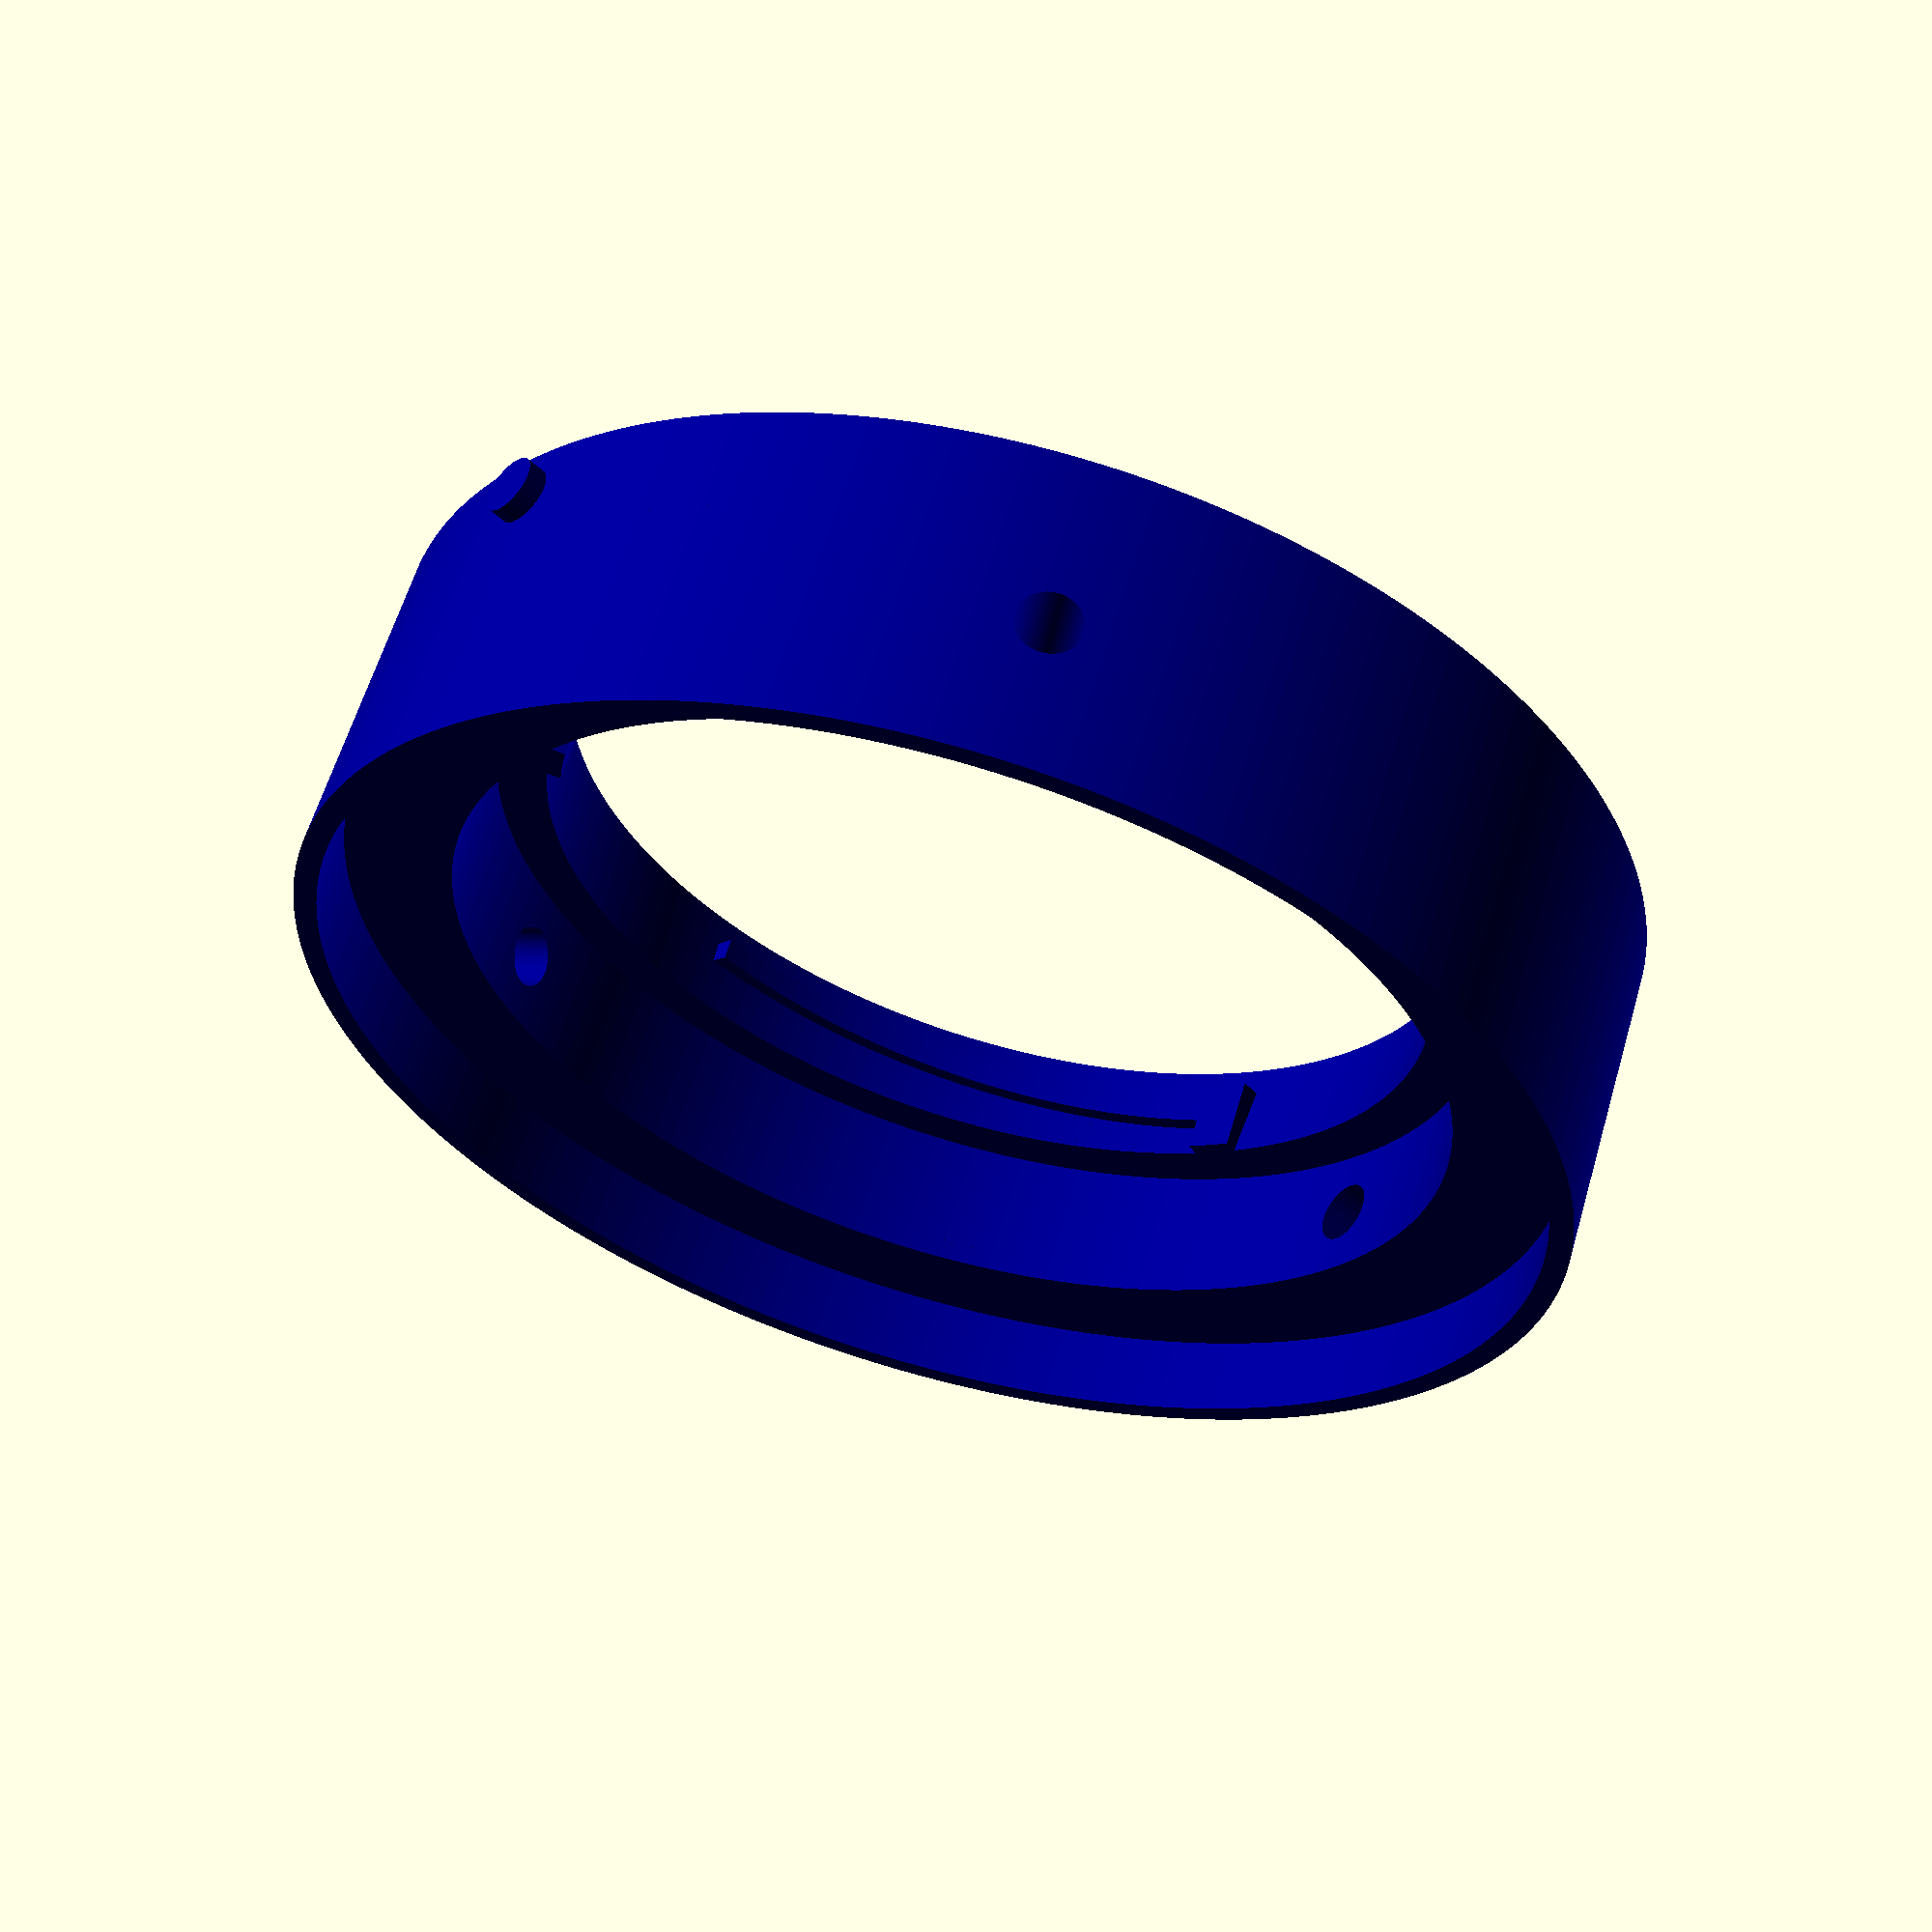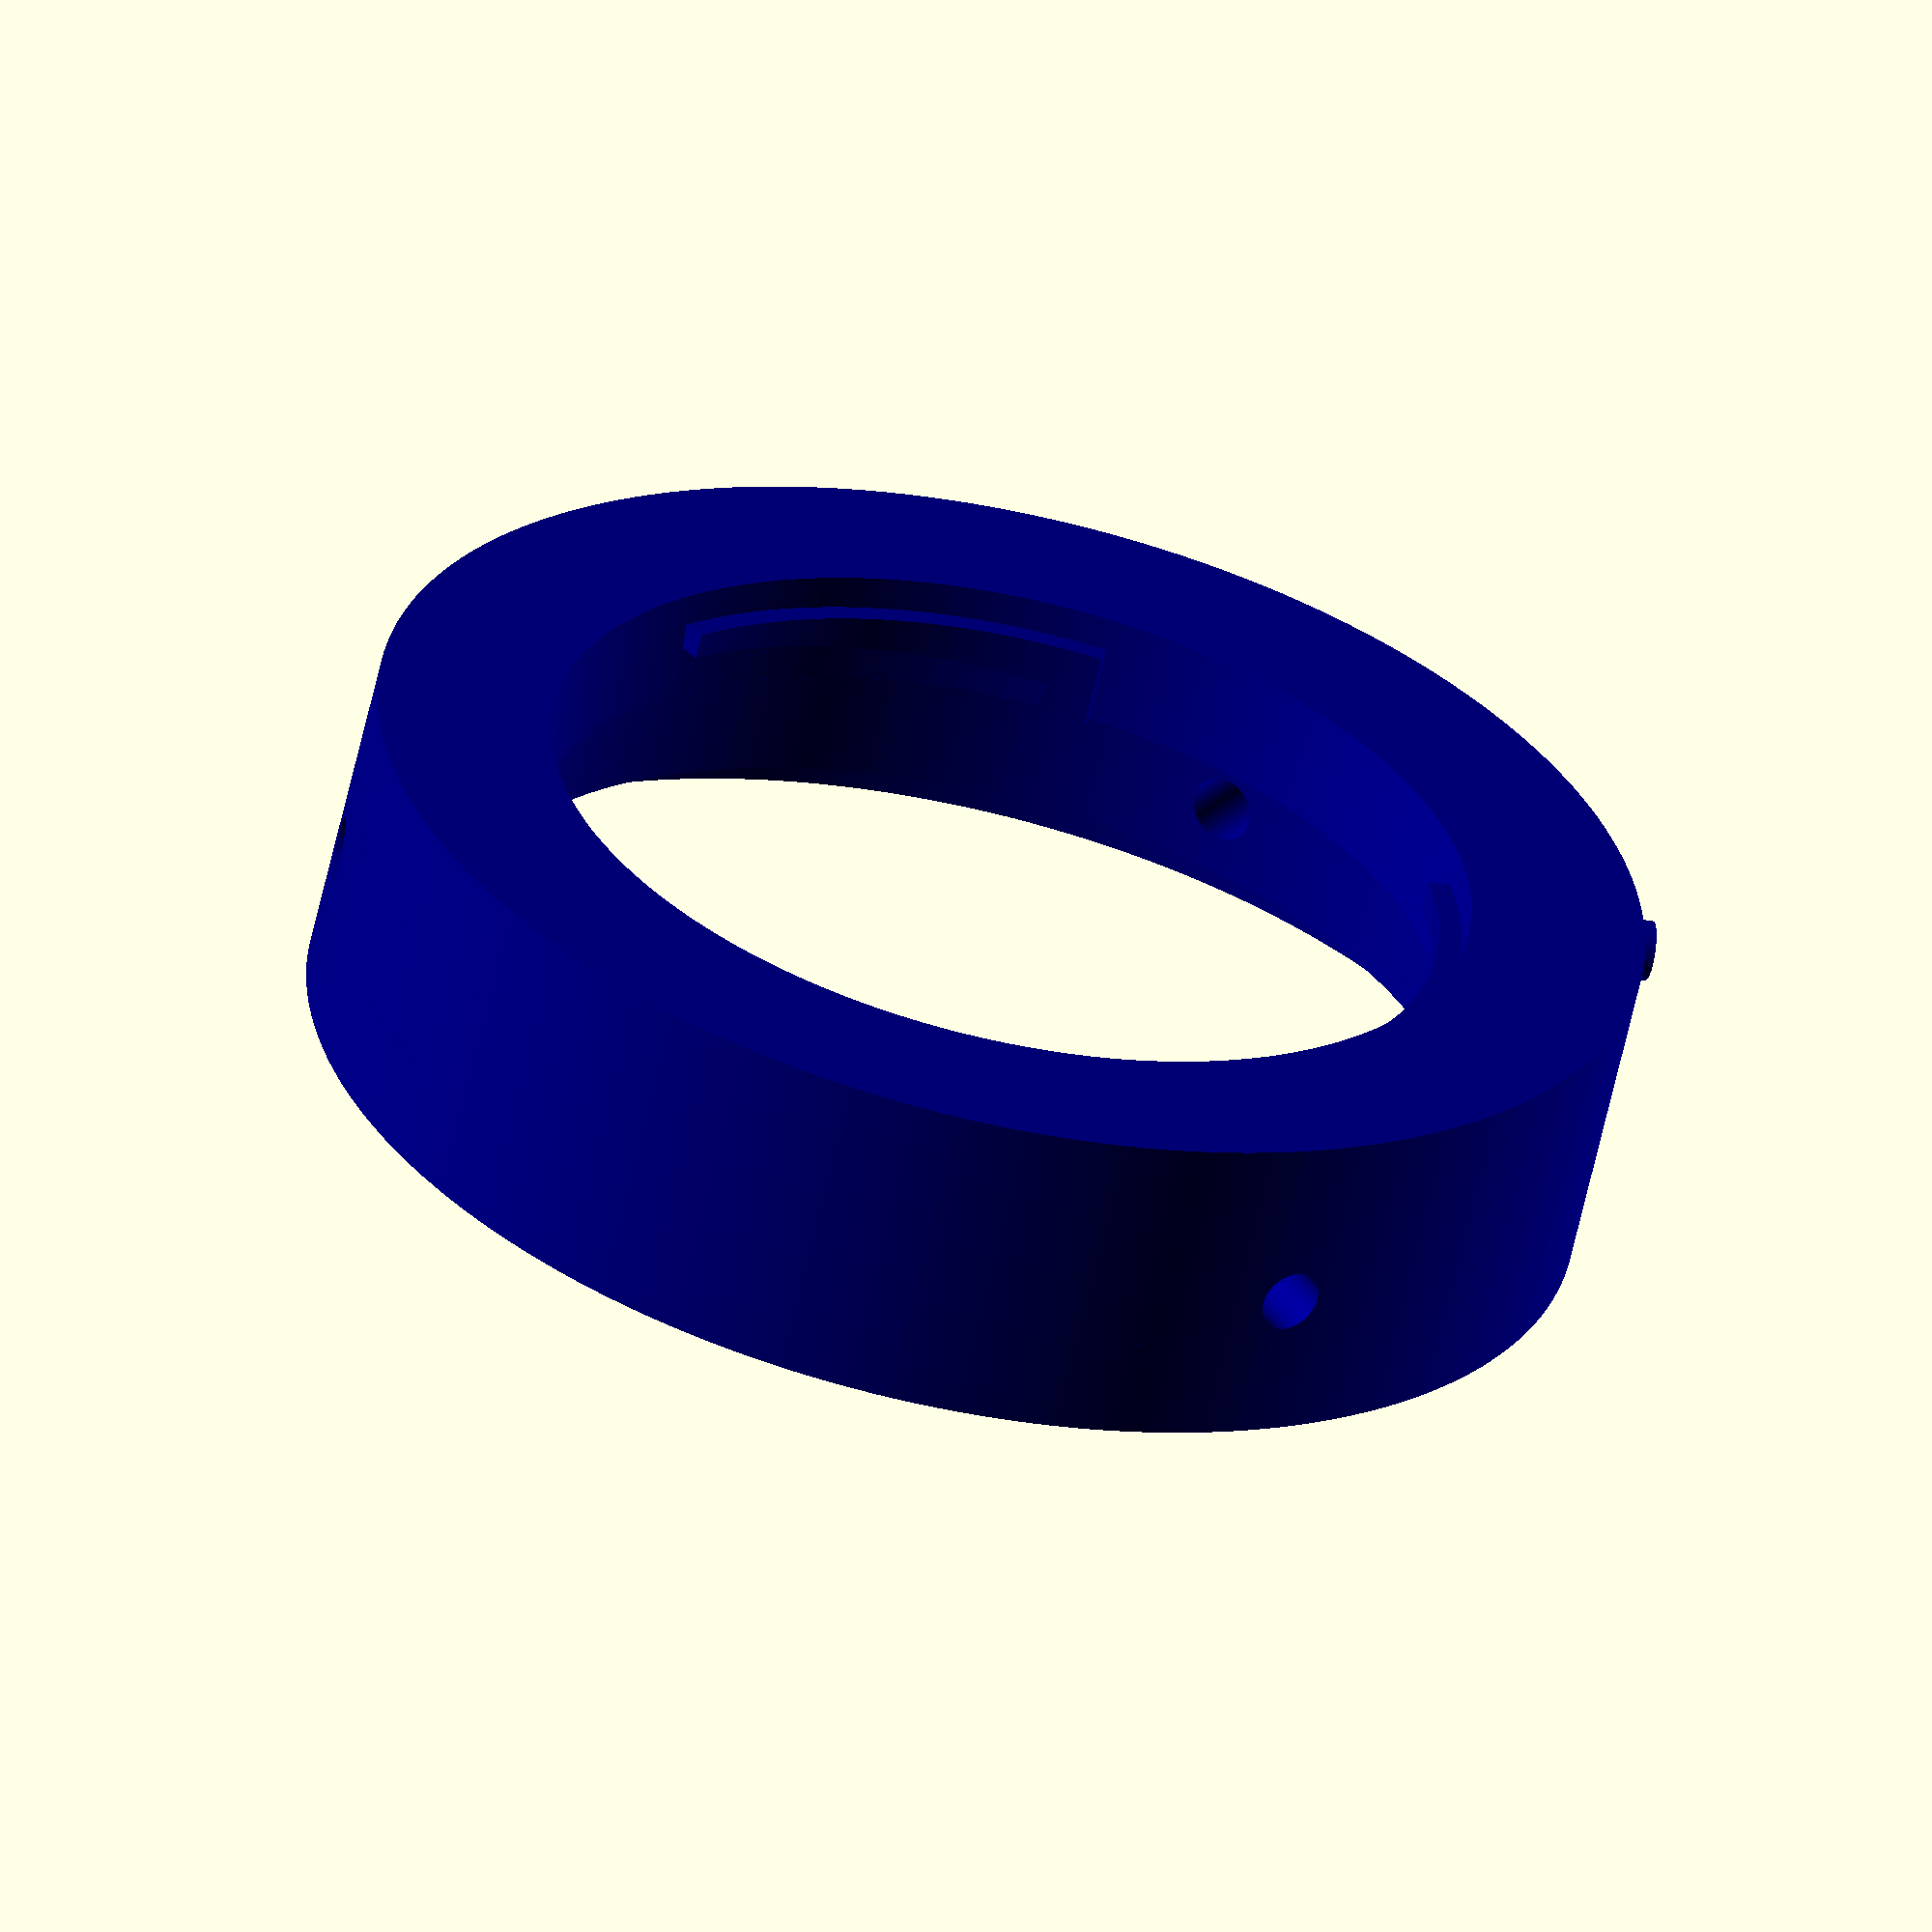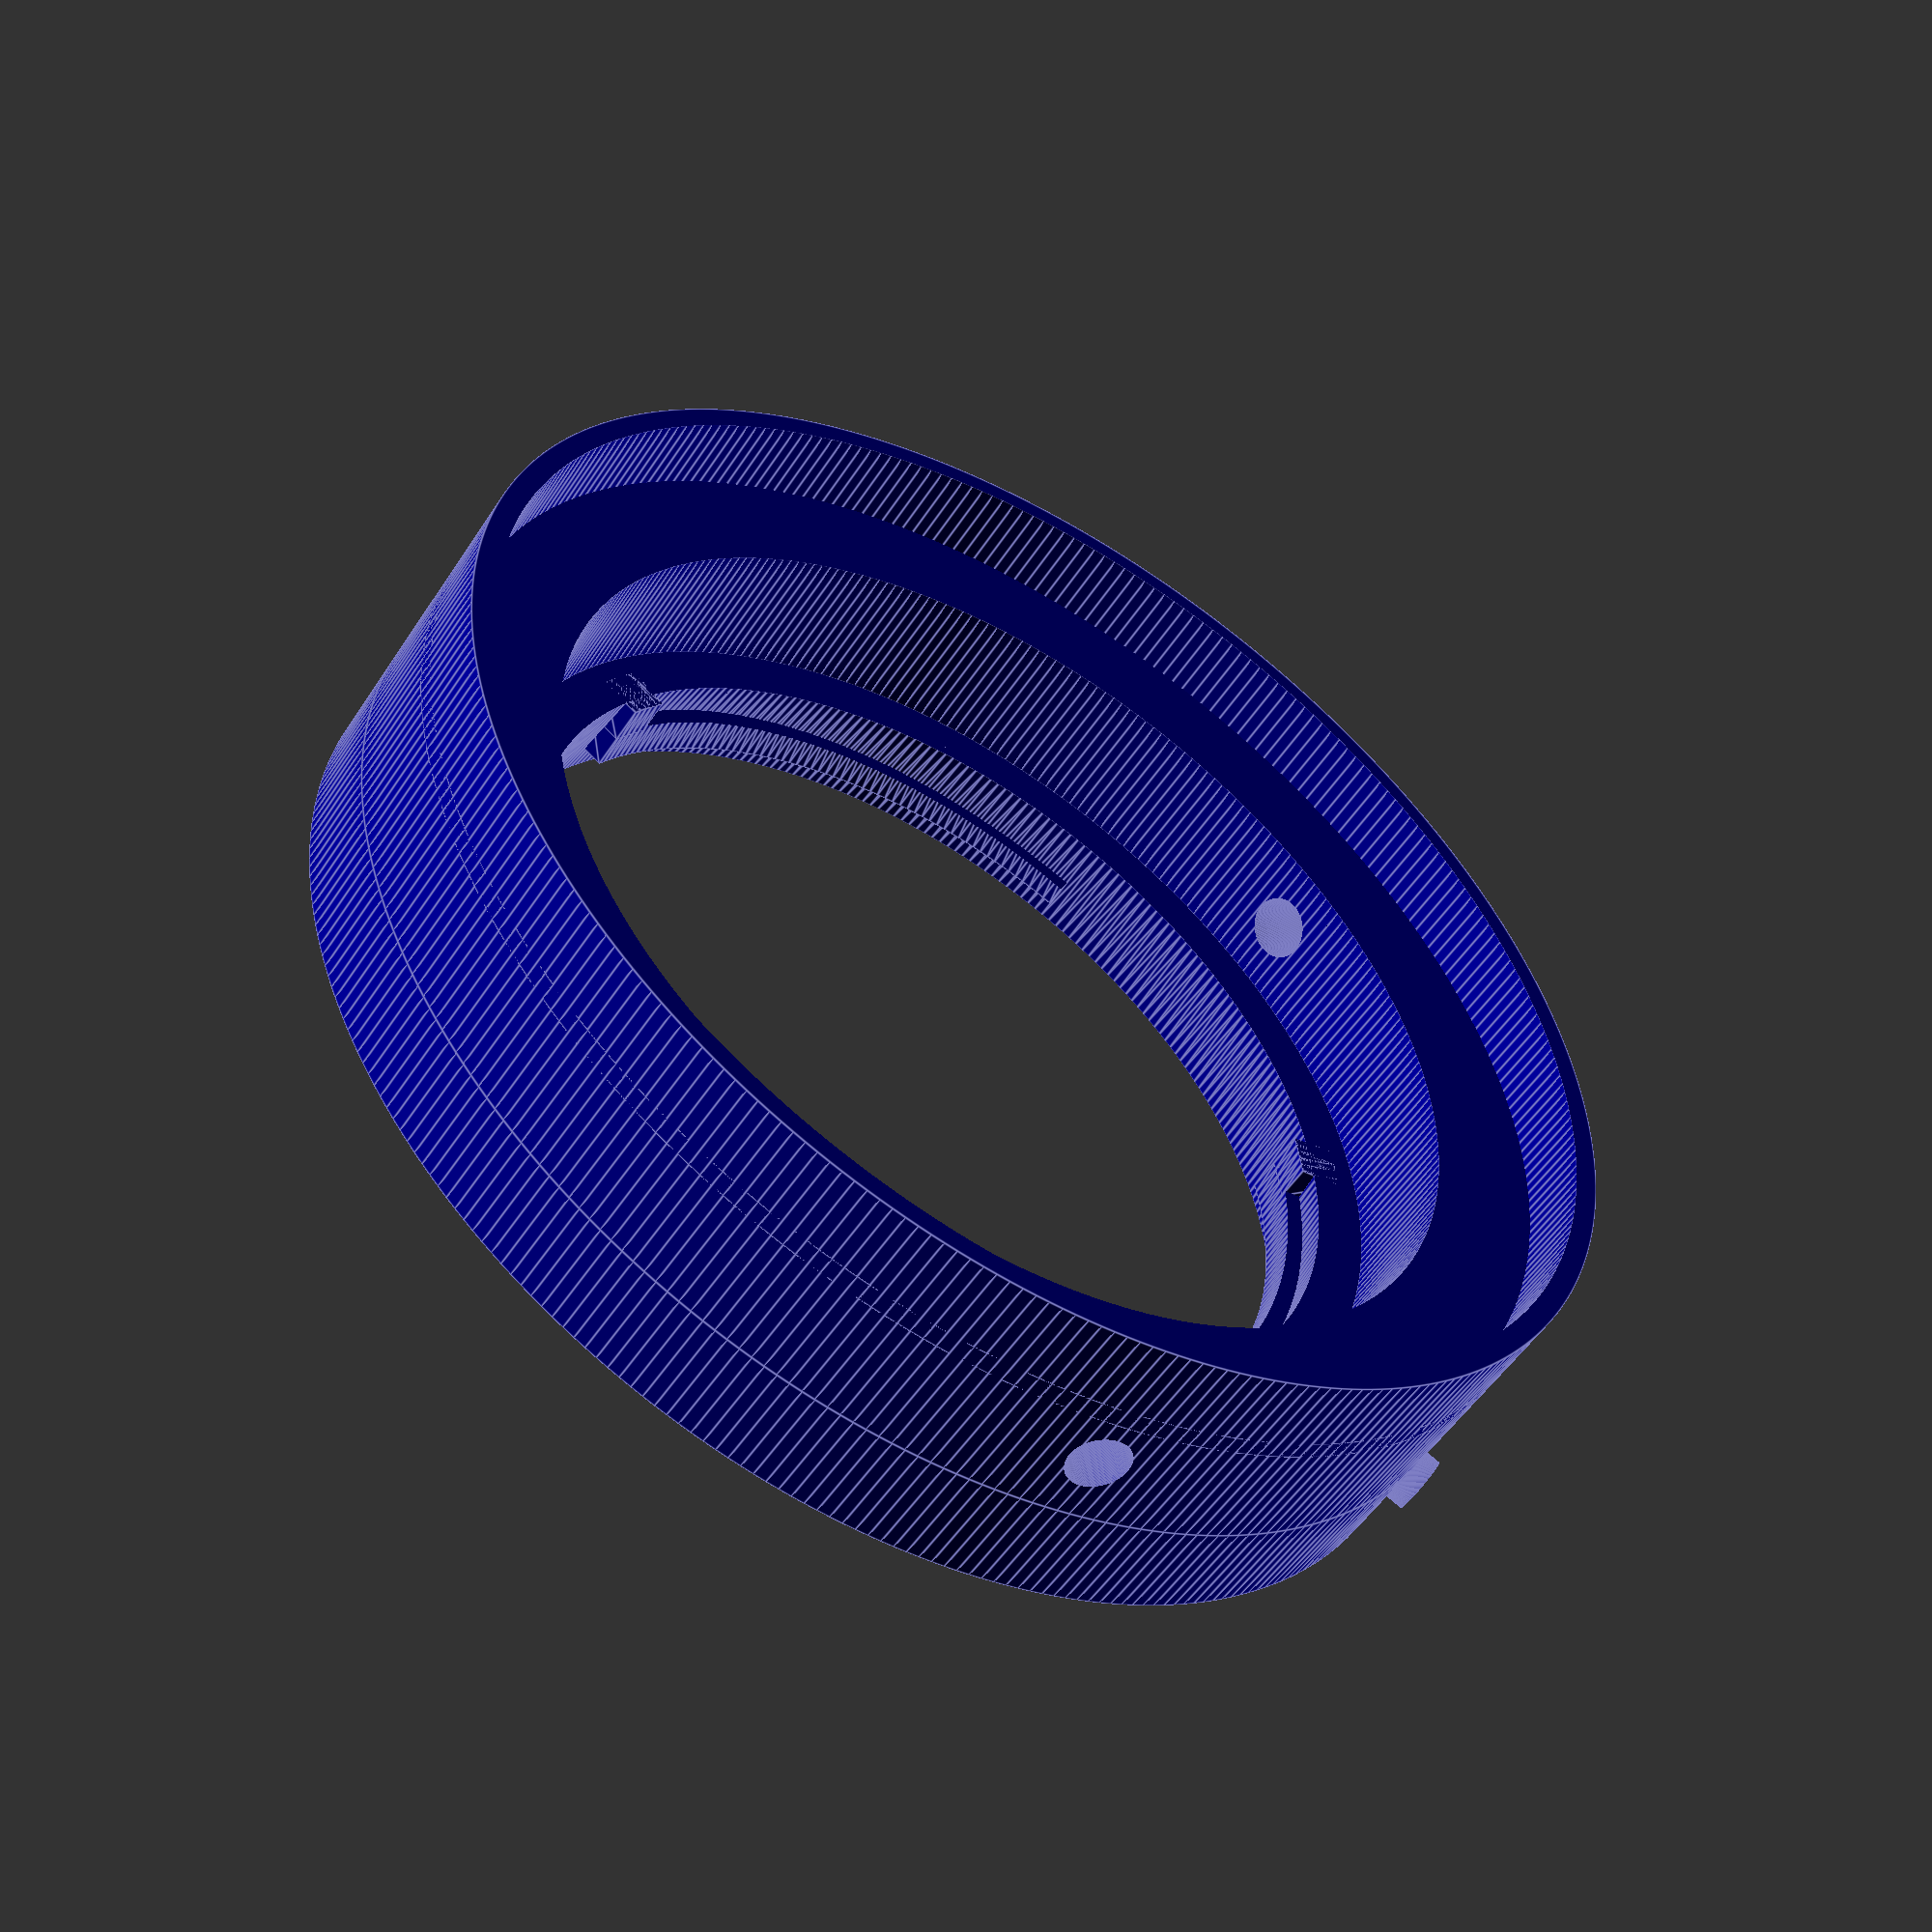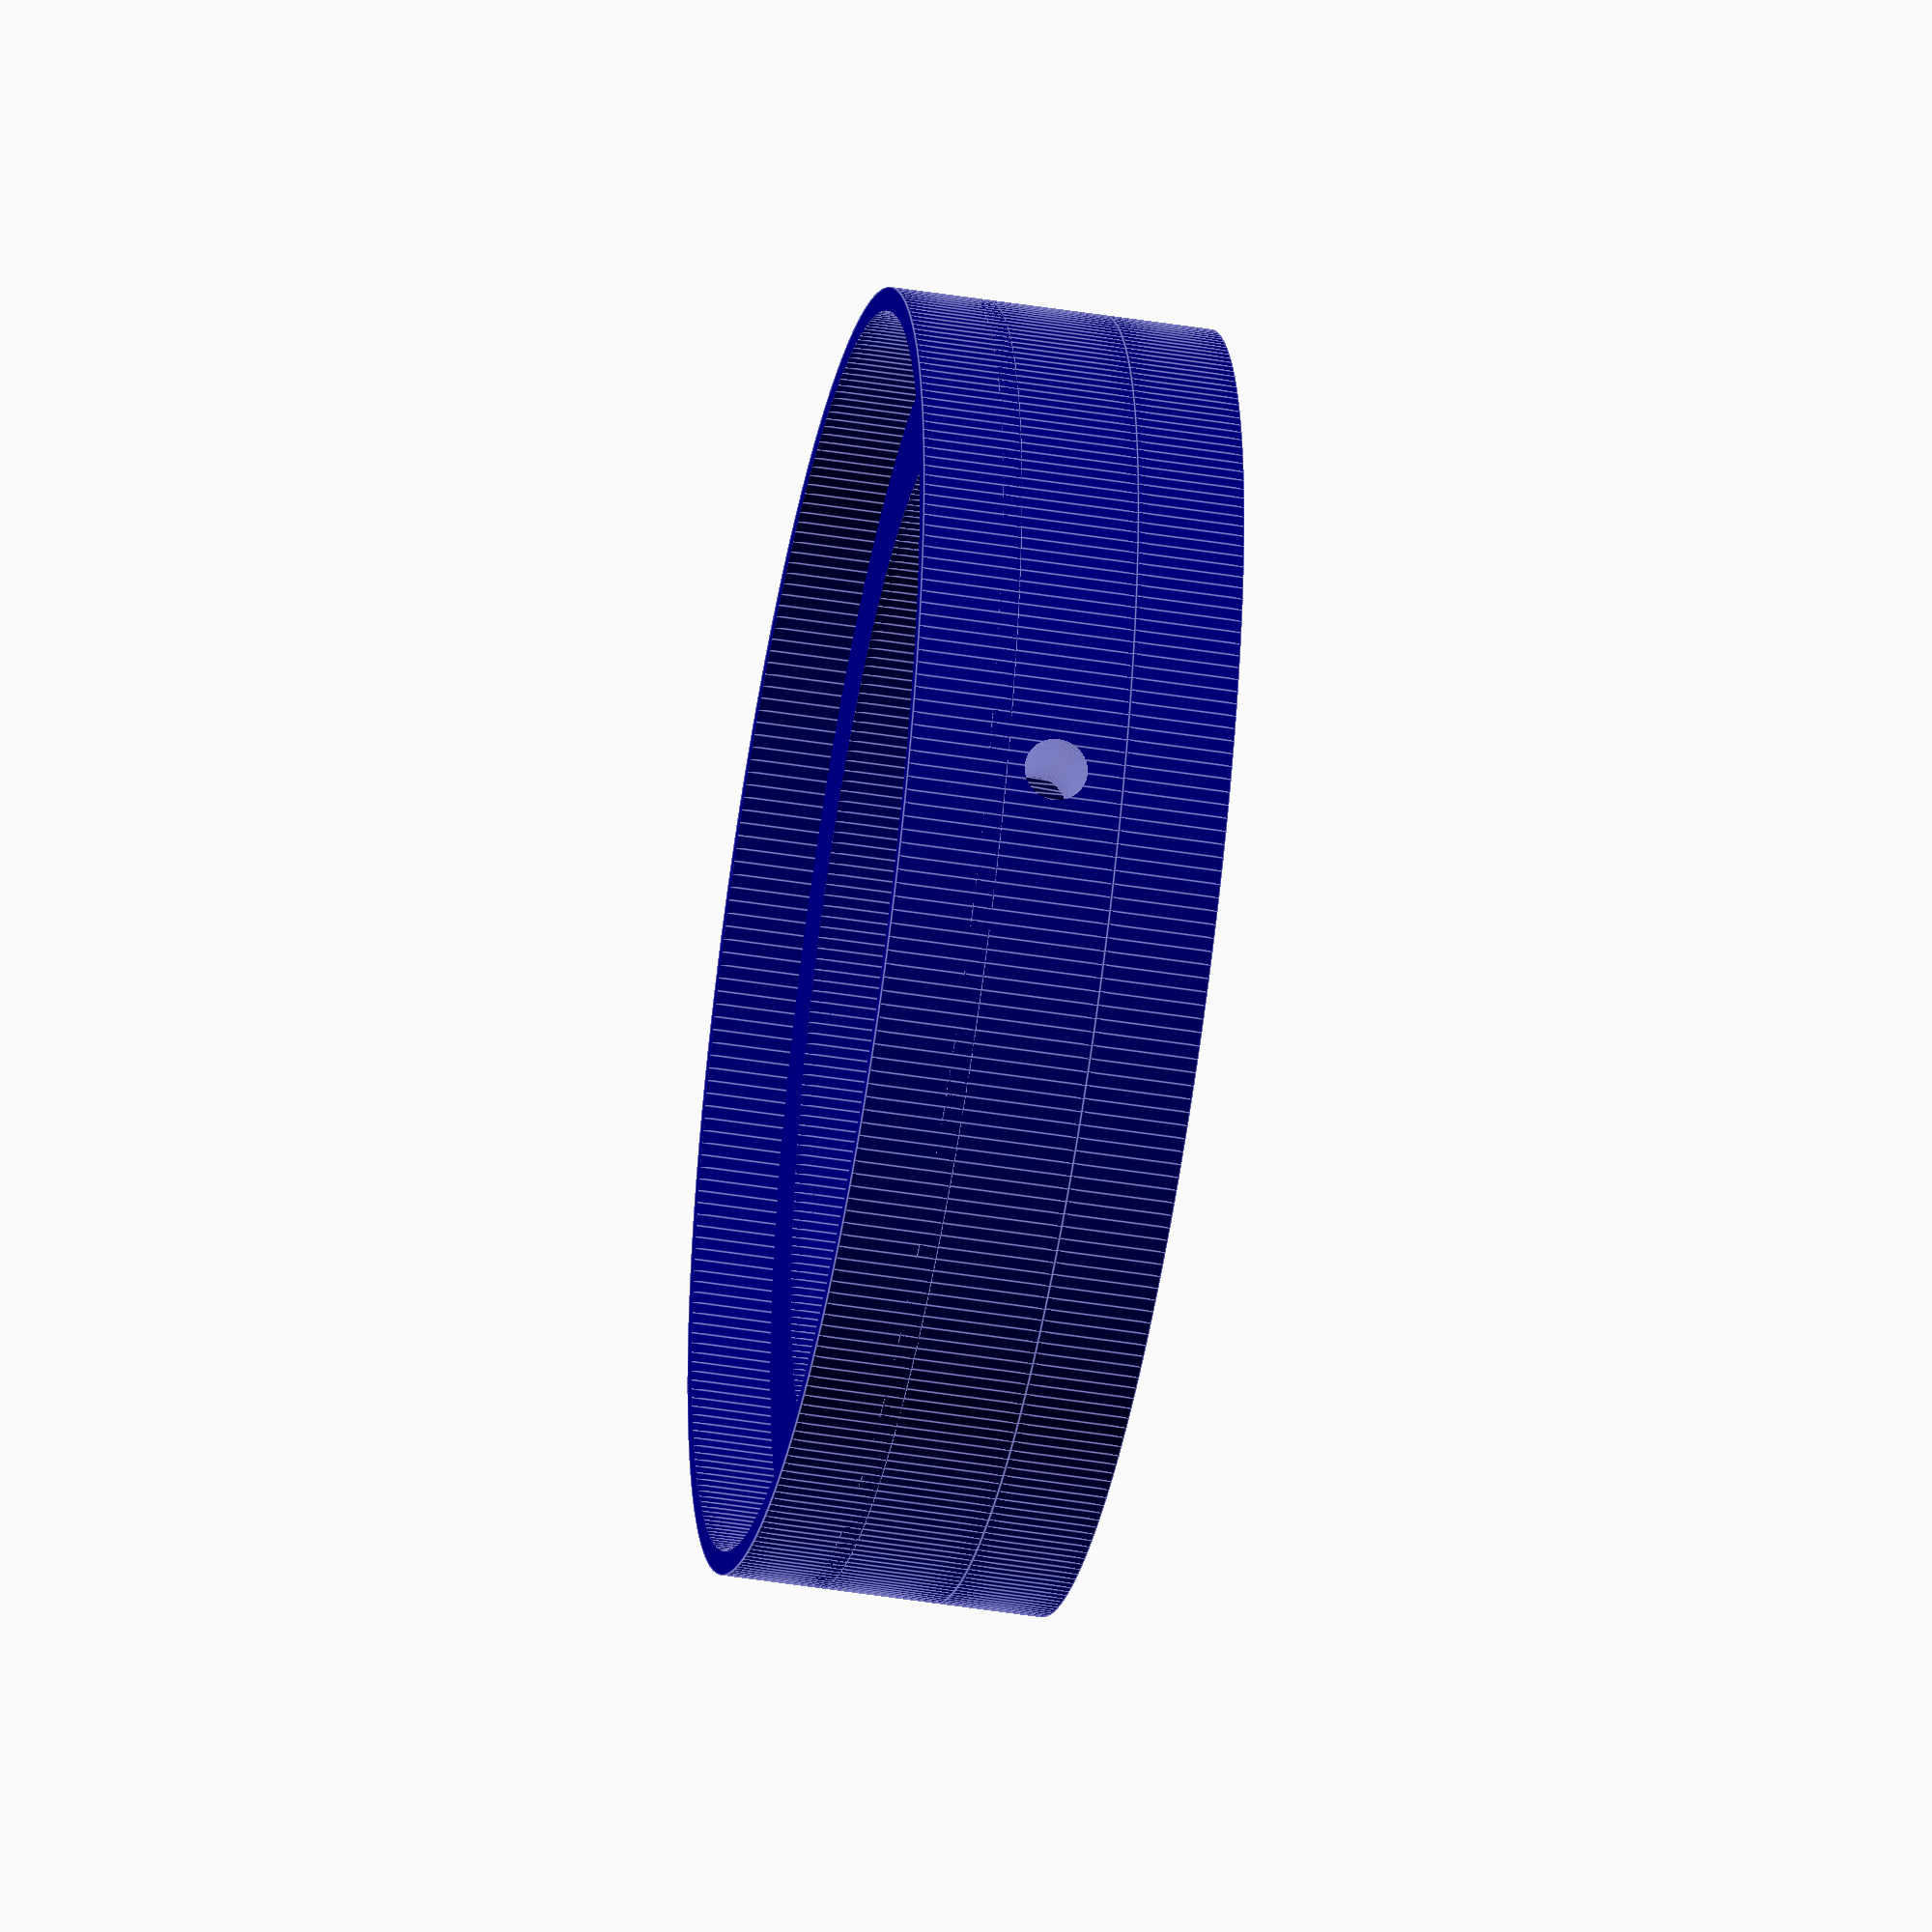
<openscad>
//----------------------------------------------------------------------------------------------------------------------
// Customization Parameters:
 
//----------------------------------------------------------------------------------------------------------------------
 
min_wt = 3.0;
$fn=300;
 
t_dia = 42.0;
epc_dia = 25.4 * 1.25;
c_dia = 25.4;
filter_dia = 36.0;
filter_t = 2.0;
 
emh_dia = 59.0 + 2 * 3.0;
emh_h = 5.0 + 0.4;

em_bf = 18.0;
zw_bf = 12.5;
bf_tol = 0.5;
 
em_inner_dia = 41.4; // of the lens
emb_upper_dia = 47.2;
emb_lower_dia = 46.0;
 
asi_dia = 62.0;
asi_h = 28.0;
asi_t_h = 7.4;
asi_t_dia = 50.7;
 
zw_h = asi_t_h;
zw_sh = 5.0; // left/right side screw hole diameter
em_sh = zw_sh / 2;
 
epch_dia = t_dia - 2 * 1.0;
epch_h = asi_t_h - 0.5;
ovl_h = epch_h;
lsh = 5.0;
fs_dia = 4.0; // knurled fixation screws M4

module e2t()
{
	h1=1.4;
	h2=2.3;
	t1=1.3;
	dist1=1.6;
	a1=43; // angles
	a2=64;
	a3=57;
	a4=62;
	a5=80;
	//a6=54;
	a7=6; // orientation marker
	b1=2.5;
	
	ah1 = atan((h2 - h1)/(a1 / 360 * (emb_upper_dia - t1) * 3.142)); // wedge angle
	ah2 = b1 * 360 / ((emb_upper_dia - t1) * 3.142);
	
	d1=3.0;
 
	union()
		{
			translate([0,0,(emh_h)/2])
			difference()
				{
					cylinder(d=emh_dia, h=emh_h, center=true);
					translate([0,0,0]) cylinder(d1=emb_lower_dia, d2=emb_upper_dia, h=emh_h+0.1, center=true);
				}
		}
 
	rotate([0,0,0])
	union()
		{
			translate([0, 0, emh_h-h2/2-dist1])
			difference()
				{
					rotate_extrude(angle=a1, convexity = 10) translate([emb_upper_dia/2-t1/2+1.0/2, 0, 0]) square([t1+1.0,h2], center=true);
					rotate([ah1,0,0]) translate([0, 0, -h2/2-5.0/2]) cylinder(d=emb_upper_dia, h=5.0, center=true);
				}
			translate([0, 0, (emh_h-h2-dist1+0.5)/2]) rotate_extrude(angle=ah2, convexity = 10) translate([emb_upper_dia/2-t1/2+1.0/2, 0, 0]) square([t1+1.0,emh_h-h2-dist1+0.5], center=true);
		}
	rotate([0,0,a1+a2])
	union()
		{
			translate([0, 0, emh_h-h2/2-dist1])
			difference()
				{
					rotate_extrude(angle=a3, convexity = 10) translate([emb_upper_dia/2-t1/2+1.0/2, 0, 0]) square([t1+1.0,h2], center=true);
					rotate([ah1,0,0]) translate([0, 0, -h2/2-5.0/2]) cylinder(d=emb_upper_dia, h=5.0, center=true);
				}
			rotate([0,0,0]) translate([0, 0, (emh_h-h2-dist1+0.5)/2]) rotate_extrude(angle=ah2, convexity = 10) translate([emb_upper_dia/2-t1/2+1.0/2, 0, 0]) square([t1+1.0,emh_h-h2-dist1+0.5], center=true);
		}
	rotate([0,0,a1+a2+a3+a4])
	union()
		{
			translate([0, 0, emh_h-h2/2-dist1])
			difference()
				{
					rotate_extrude(angle=a5, convexity = 10) translate([emb_upper_dia/2-t1/2+1.0/2, 0, 0]) square([t1+1.0,h2], center=true);
					rotate([ah1,0,0]) translate([0, 0, -h2/2-5.0/2]) cylinder(d=emb_upper_dia, h=5.0, center=true);
				}
			rotate([0,0,0]) translate([0, 0, (emh_h-h2-dist1+0.5)/2]) rotate_extrude(angle=ah2, convexity = 10) translate([emb_upper_dia/2-t1/2+1.0/2, 0, 0]) square([t1+1.0,emh_h-h2-dist1+0.5], center=true);
		}
 
rotate([0,0,a1-a7]) translate([emh_dia/2,0,emh_h-d1/2-1]) rotate([0,90,0]) cylinder(d=d1, h=2, center=true); // orientation marker
 
*translate([0, 0, emh_h-h2/2-dist1])
difference()
	{
		cylinder(d=emb_upper_dia, h=h2, center=true);
	}
	
	translate([0,0,-((ovl_h))/2])
	difference() // overlap
		{
			cylinder(d=emh_dia, h=(ovl_h), center=true);
			cylinder(d=asi_t_dia + 2 * 0.3, h=(ovl_h)+0.1, center=true);
			for (i=[0:2]) // camera fixation screws
				{
					rotate([0,0,i*120])
					translate([0,((asi_t_dia + 2 * 0.3)/2+(emh_dia)/2)/2,0])
					rotate([90,0,0])
					cylinder(d=fs_dia*0.8, h=(emh_dia)/2-(asi_t_dia + 2 * 0.3)/2+1, center=true);
				}
		}
	translate([0,0,-(ovl_h)-3/2])
	difference() 
		{
			 cylinder(d=emh_dia, h=lsh, center=true);
			 cylinder(d=asi_dia+2*0.3, h=lsh+0.1, center=true);
		}
}
 
module t2c()
{
	difference()
		{
			cylinder(d=t_dia, h=zw_h, center=true); // T
			cylinder(d=c_dia, h=zw_h+0.1, center=true); // C
			translate([0, (t_dia+c_dia)/2/2,0]) cylinder(d=zw_sh, h=zw_h+0.1, center=true); // screw holes
			translate([0,-(t_dia+c_dia)/2/2,0]) cylinder(d=zw_sh, h=zw_h+0.1, center=true); //     -"-
		}
}
 
module asi()
{
	cylinder(d=asi_dia, h=asi_h, center=true);
	translate([0,0,(asi_h + asi_t_h)/2])
	difference()
		{
			cylinder(d=asi_t_dia, h=asi_t_h, center=true);
			translate([0,0,0.1/2]) cylinder(d=t_dia, h=asi_t_h+0.1, center=true);
		}
}
 
difference()
{
	union()
		{
			color("darkblue") e2t();
			//*color("grey") translate([0,0,-zw_h/2]) t2c();
			*color("darkred") translate([0,0,-asi_h/2 - asi_t_h - 0.2]) asi();
		}
	*translate([0,0,-50]) cube([100,100,100]);
}
 

</openscad>
<views>
elev=300.0 azim=353.1 roll=196.2 proj=p view=wireframe
elev=61.6 azim=29.9 roll=347.4 proj=o view=wireframe
elev=232.3 azim=11.4 roll=32.1 proj=p view=edges
elev=225.3 azim=181.5 roll=280.5 proj=o view=edges
</views>
